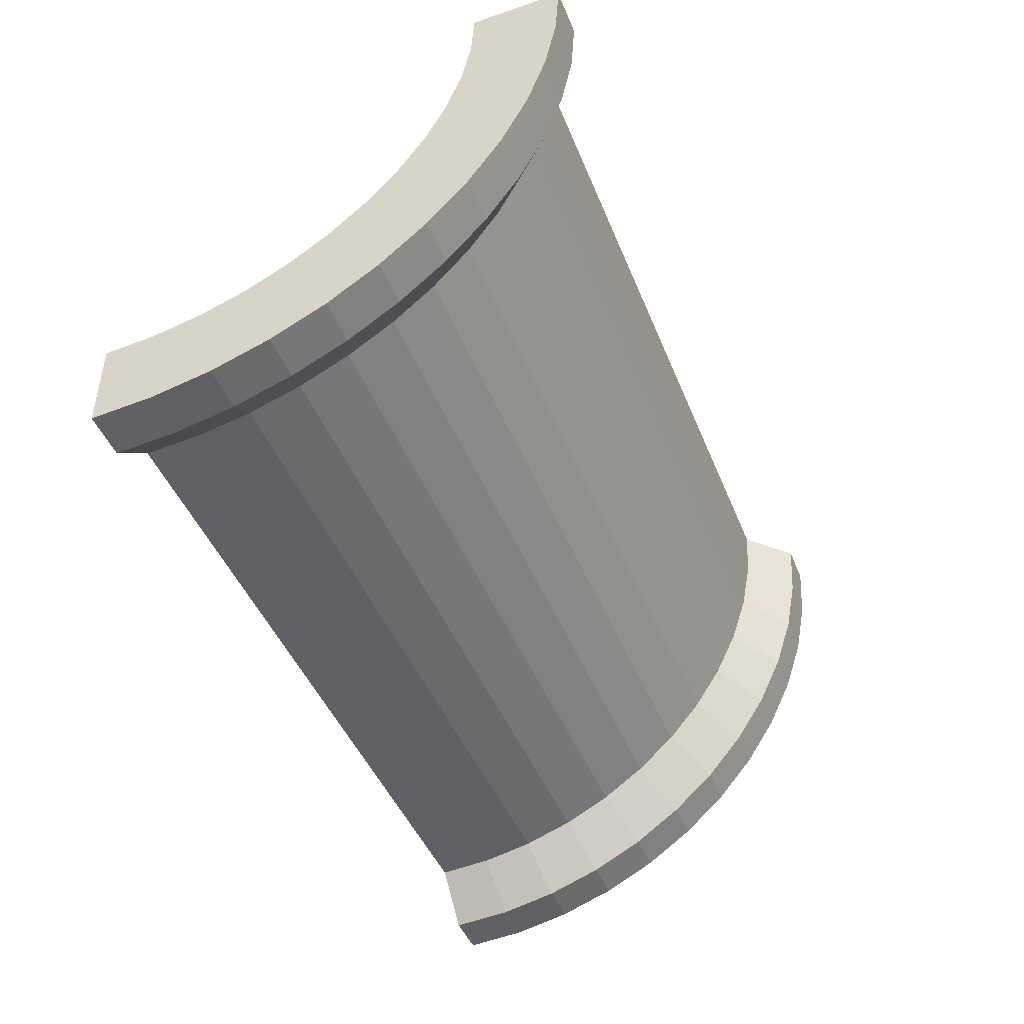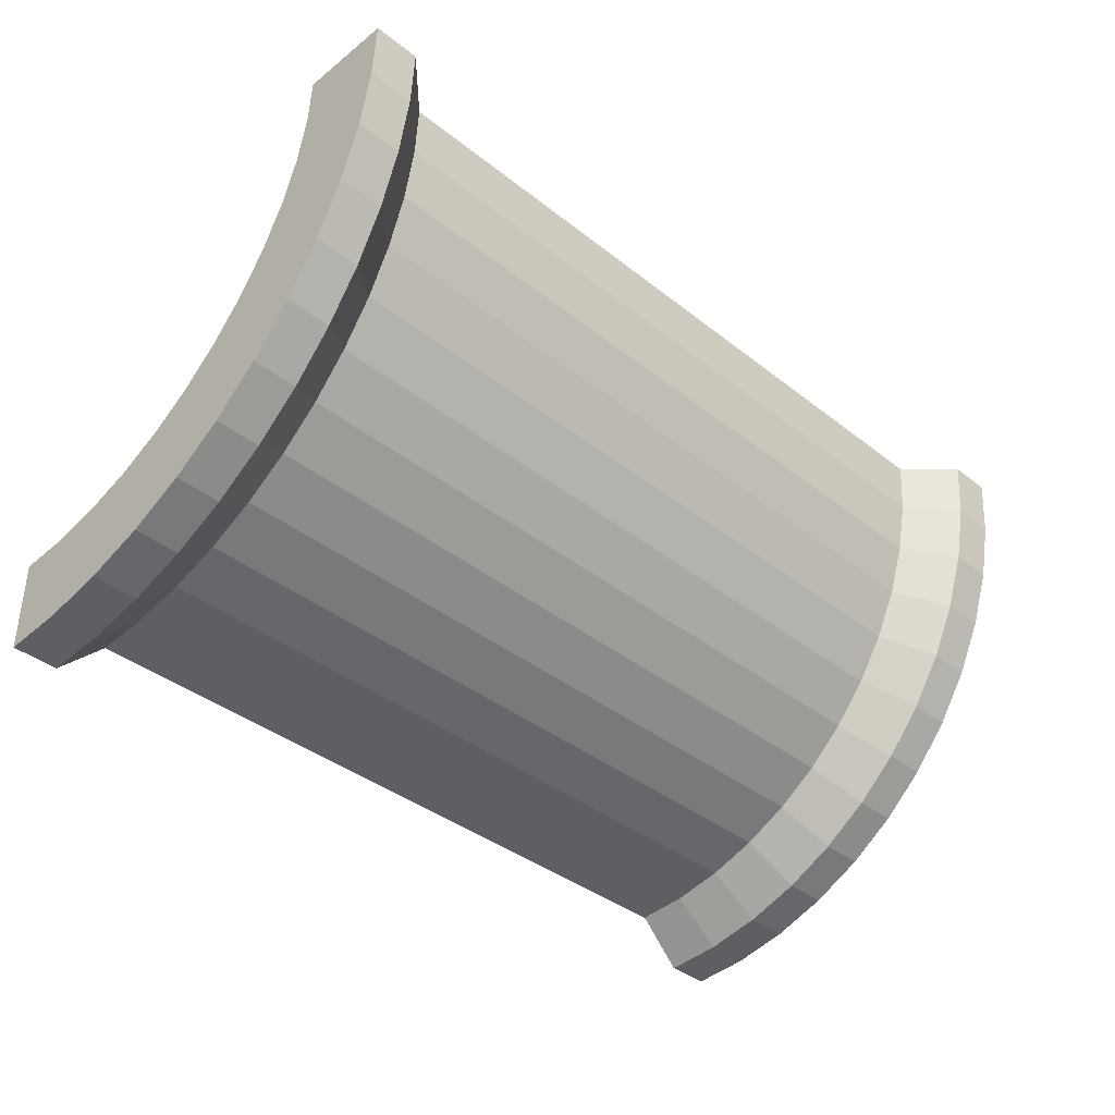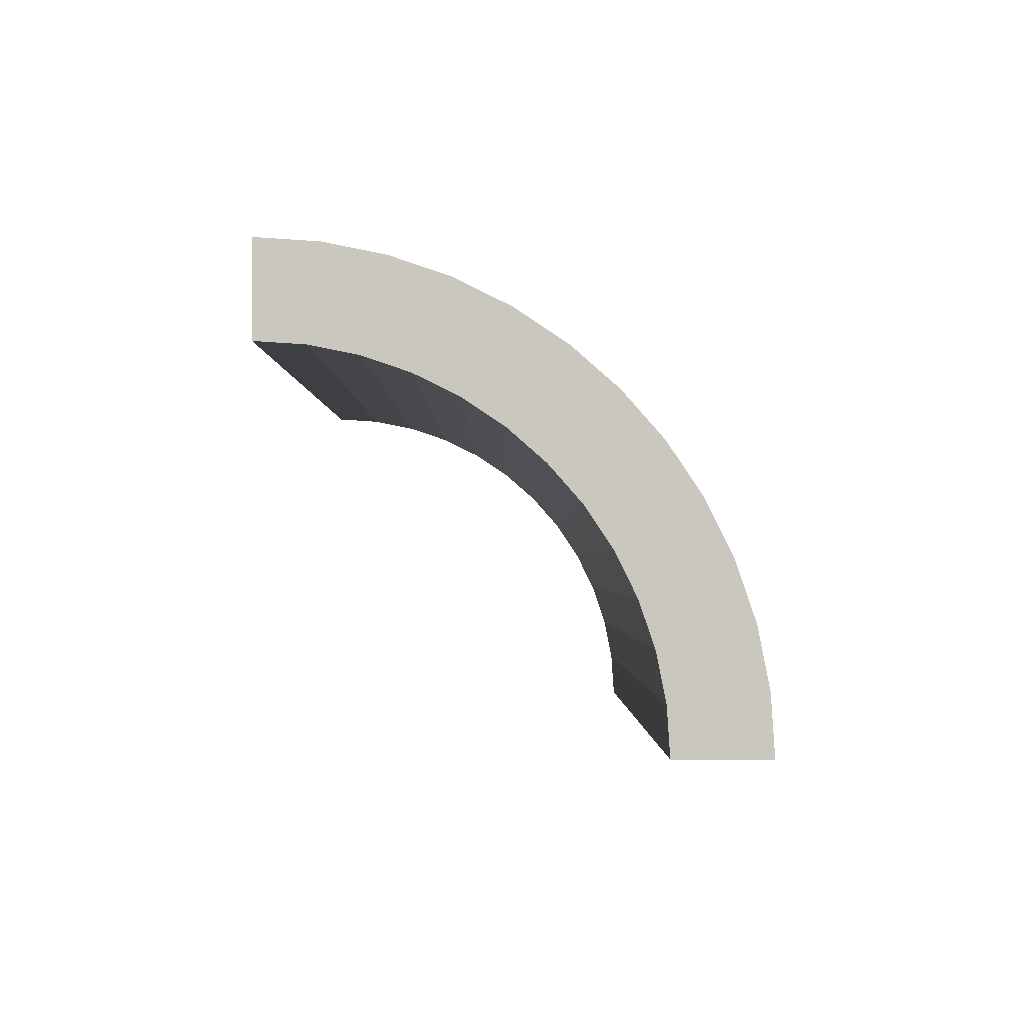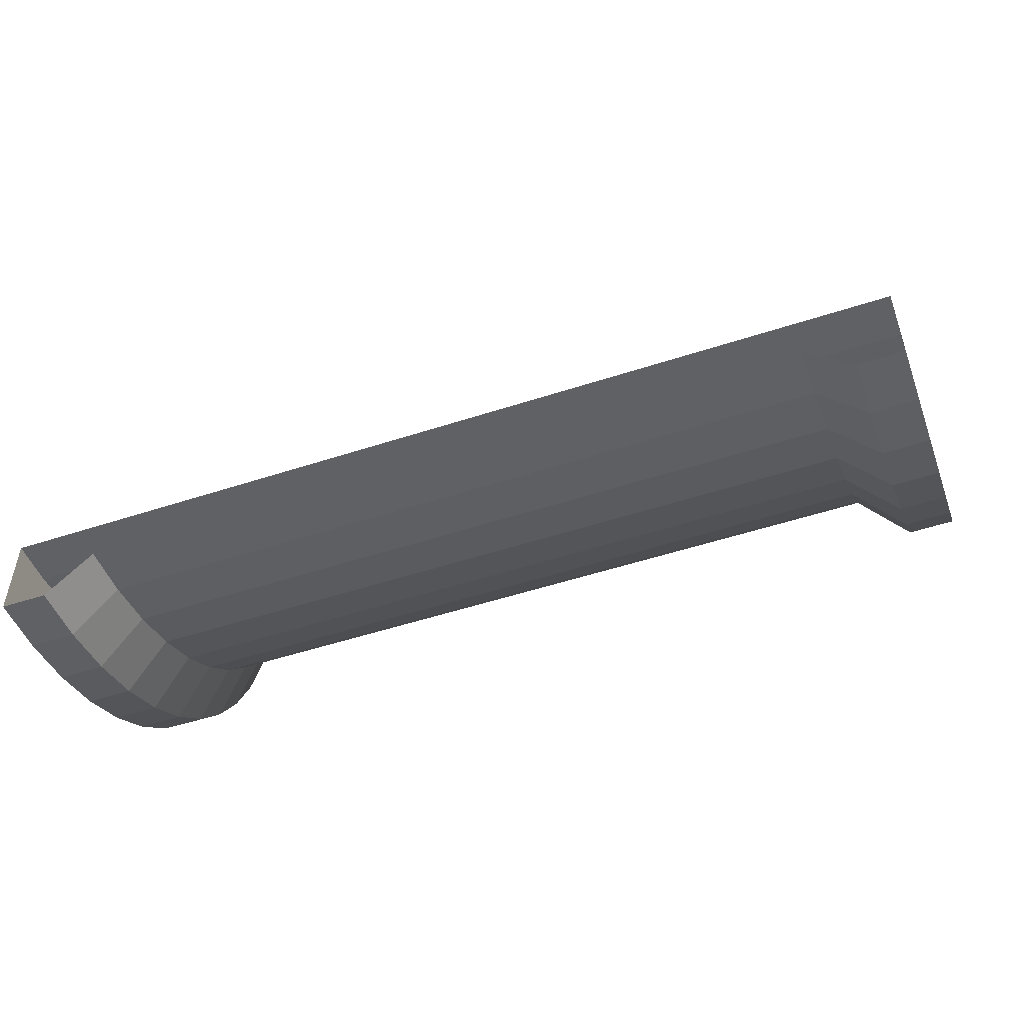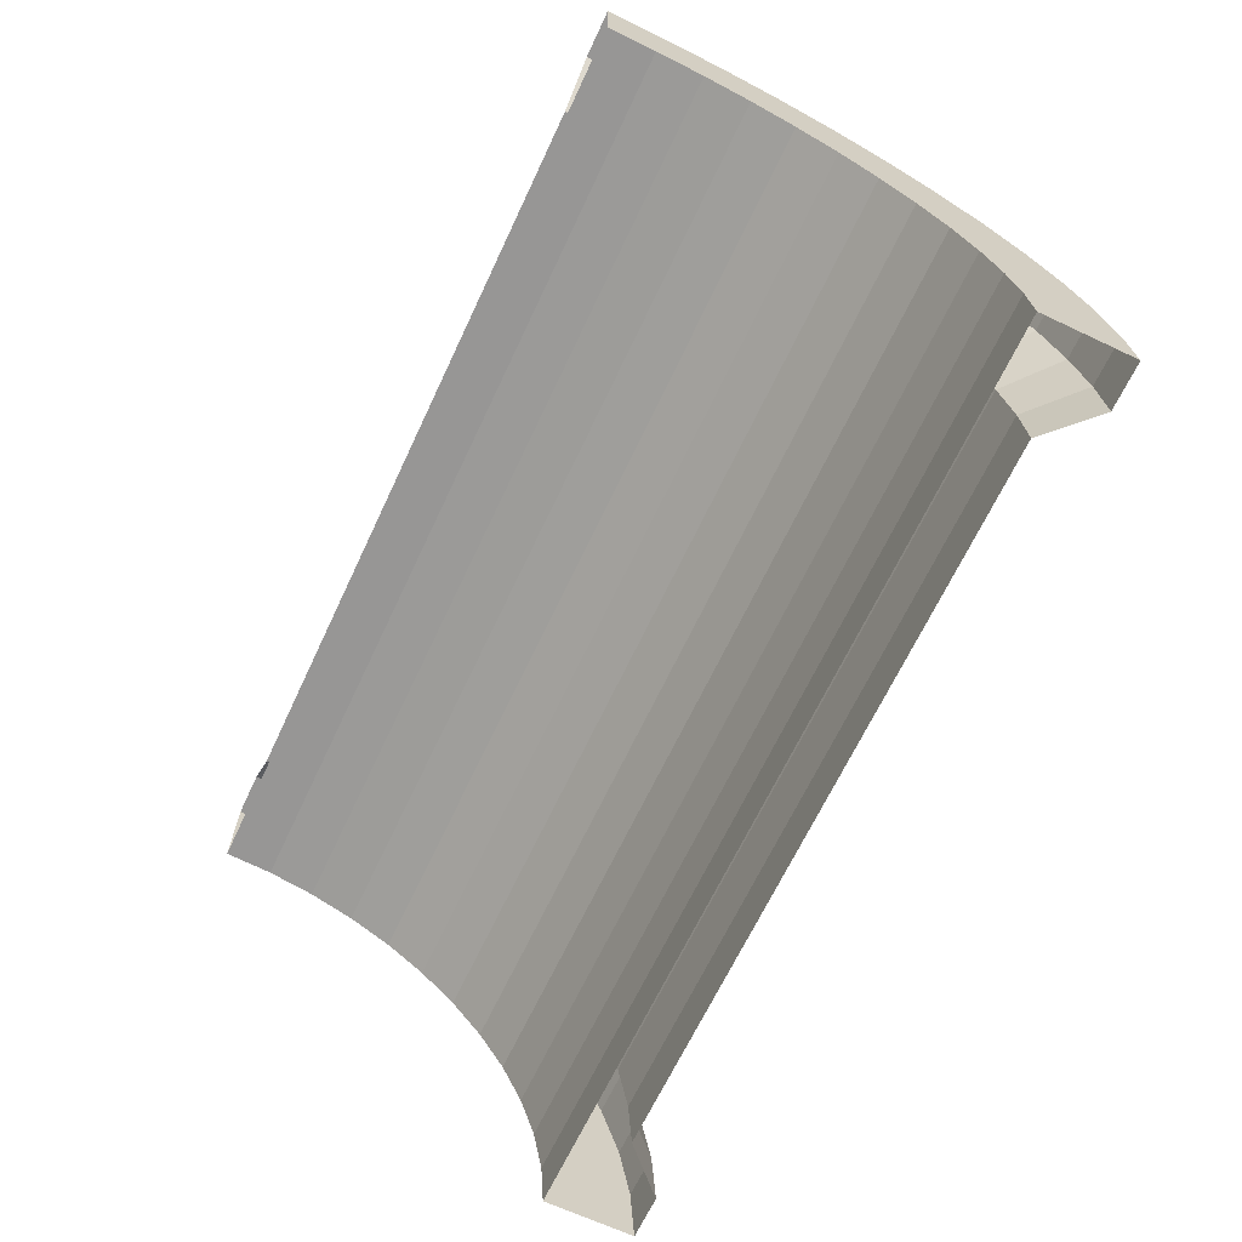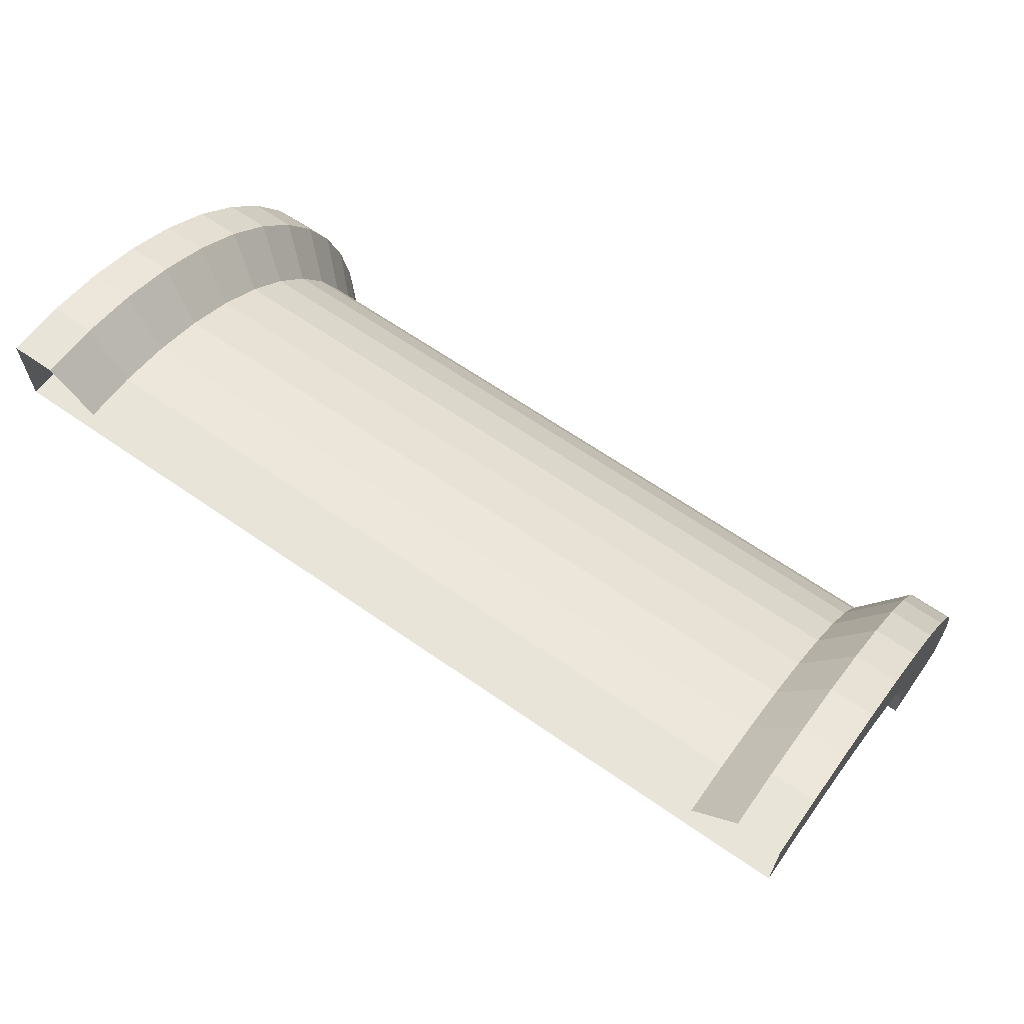
<metadata>
{"format":"obj","ext":"obj","renderer":"f3d","projection":"perspective","resolution":1024,"background":"white","views":[{"elev":-45.5,"azim":111.3,"up":"+Z"},{"elev":-38.2,"azim":135.1,"up":"+Z"},{"elev":-1.6,"azim":89.9,"up":"+Y"},{"elev":-51.3,"azim":19.6,"up":"+Z"},{"elev":-66.9,"azim":64.8,"up":"+Y"},{"elev":64.4,"azim":35.1,"up":"+Y"}]}
</metadata>
<code>
o GravitationalismCurve2
g Arch (42)
v 0 0 0
v 1.267e-07 0.6526 0.04278
v -0.5 0 1.46e-06
v -0.5 0.6526 0.04278
v 4.917e-07 1.294 0.1704
v -0.5 1.294 0.1704
v 1.103e-06 1.913 0.3806
v -0.5 1.913 0.3806
v 1.967e-06 2.5 0.6699
v -0.5 2.5 0.6699
v 2.98e-06 3.044 1.033
v -0.5 3.044 1.033
v 4.292e-06 3.536 1.464
v -0.5 3.536 1.464
v 5.722e-06 3.967 1.956
v -0.5 3.967 1.956
v 7.391e-06 4.33 2.5
v -0.5 4.33 2.5
v 9.06e-06 4.619 3.087
v -0.5 4.619 3.087
v 1.073e-05 4.83 3.706
v -0.5 4.83 3.706
v 1.287e-05 4.957 4.347
v -0.5 4.957 4.347
v 1.478e-05 5 5
v -0.5 5 5
v -0.5 0 0.5
v -0.5 0.5874 0.5385
v 0.5 0.5874 0.5385
v 0.5 0 0.5
v -0.5 1.165 0.6533
v 0.5 1.165 0.6533
v -0.5 1.722 0.8425
v 0.5 1.722 0.8425
v -0.5 2.25 1.103
v 0.5 2.25 1.103
v -0.5 2.739 1.43
v 0.5 2.739 1.43
v -0.5 3.182 1.818
v 0.5 3.182 1.818
v -0.5 3.57 2.261
v 0.5 3.57 2.261
v -0.5 3.897 2.75
v 0.5 3.897 2.75
v -0.5 4.157 3.278
v 0.5 4.157 3.278
v -0.5 4.347 3.835
v 0.5 4.347 3.835
v -0.5 4.462 4.413
v 0.5 4.462 4.413
v -0.5 4.5 5
v 0.5 4.5 5
v 8.5 0 0.5
v 8.5 0.5874 0.5385
v 0.5 0 0.5
v 0.5 0.5874 0.5385
v 8.5 0.5221 1.034
v 8.5 0 1
v 0.5 0.5221 1.034
v 0.5 0 1
v 8.5 1.165 0.6533
v 0.5 1.165 0.6534
v 8.5 1.035 1.136
v 0.5 1.035 1.136
v 8.5 1.722 0.8425
v 0.5 1.722 0.8426
v 8.5 1.531 1.304
v 0.5 1.531 1.305
v 8.5 2.25 1.103
v 0.5 2.25 1.103
v 8.5 2 1.536
v 0.5 2 1.536
v 8.5 2.739 1.43
v 0.5 2.739 1.43
v 8.5 2.435 1.827
v 0.5 2.435 1.827
v 8.5 3.182 1.818
v 0.5 3.182 1.818
v 8.5 2.828 2.172
v 0.5 2.828 2.172
v 8.5 3.57 2.261
v 0.5 3.57 2.261
v 8.5 3.173 2.565
v 0.5 3.173 2.565
v 8.5 3.897 2.75
v 8.5 3.464 3
v 0.5 3.464 3
v 8.5 4.157 3.278
v 8.5 3.696 3.469
v 0.5 3.696 3.469
v 8.5 4.347 3.835
v 8.5 3.864 3.965
v 0.5 3.864 3.965
v 8.5 4.462 4.413
v 8.5 3.966 4.478
v 0.5 3.966 4.478
v 8.5 4.5 5
v 8.5 4 5
v 0.5 4 5
v -0.5 0 0.5
v -0.5 0.5874 0.5385
v -0.5 0 1
v -0.5 0.5221 1.034
v 9.5 0.5874 0.5385
v 9.5 0 0.5
v 9.5 0.5221 1.034
v 9.5 0 1
v -0.5 1.165 0.6534
v -0.5 1.035 1.136
v 9.5 1.165 0.6533
v 9.5 1.035 1.136
v -0.5 1.722 0.8426
v -0.5 1.531 1.305
v 9.5 1.722 0.8425
v 9.5 1.531 1.304
v -0.5 2.25 1.103
v -0.5 2 1.536
v 9.5 2.25 1.103
v 9.5 2 1.536
v -0.5 2.739 1.43
v -0.5 2.435 1.827
v 9.5 2.739 1.43
v 9.5 2.435 1.827
v -0.5 3.182 1.818
v -0.5 2.828 2.172
v 9.5 3.182 1.818
v 9.5 2.828 2.172
v -0.5 3.57 2.261
v -0.5 3.173 2.565
v 9.5 3.57 2.261
v 9.5 3.173 2.565
v -0.5 3.897 2.75
v -0.5 3.464 3
v 9.5 3.897 2.75
v 9.5 3.464 3
v -0.5 3.696 3.469
v 9.5 4.157 3.278
v 9.5 3.696 3.469
v -0.5 3.864 3.965
v 9.5 4.347 3.835
v 9.5 3.864 3.965
v -0.5 3.966 4.478
v 9.5 4.462 4.413
v 9.5 3.966 4.478
v -0.5 4 5
v 9.5 4.5 5
v 9.5 4 5
v 9.5 0 0
v 9.5 0.6526 0.04277
v 9 0 0
v 9 0.6526 0.04278
v 9.5 1.294 0.1704
v 9 1.294 0.1704
v 9.5 1.913 0.3806
v 9 1.913 0.3806
v 9.5 2.5 0.6699
v 9 2.5 0.6699
v 9.5 3.044 1.033
v 9 3.044 1.033
v 9.5 3.536 1.464
v 9 3.536 1.464
v 9.5 3.967 1.956
v 9 3.967 1.956
v 9.5 4.33 2.5
v 9 4.33 2.5
v 9.5 4.619 3.087
v 9 4.619 3.087
v 9.5 4.83 3.706
v 9 4.83 3.706
v 9.5 4.957 4.347
v 9 4.957 4.347
v 9.5 5 5
v 9 5 5
v 8.5 0 0.5
v 8.5 0.5874 0.5385
v 8.5 1.165 0.6533
v 8.5 1.722 0.8425
v 8.5 2.25 1.103
v 8.5 2.739 1.43
f 3 4 2 1
f 4 6 5 2
f 6 8 7 5
f 8 10 9 7
f 10 12 11 9
f 12 14 13 11
f 14 16 15 13
f 16 18 17 15
f 18 20 19 17
f 20 22 21 19
f 22 24 23 21
f 24 26 25 23
f 27 28 4 3
f 29 30 1 2
f 28 31 6 4
f 32 29 2 5
f 31 33 8 6
f 34 32 5 7
f 33 35 10 8
f 36 34 7 9
f 35 37 12 10
f 38 36 9 11
f 37 39 14 12
f 40 38 11 13
f 39 41 16 14
f 42 40 13 15
f 41 43 18 16
f 44 42 15 17
f 43 45 20 18
f 46 44 17 19
f 45 47 22 20
f 48 46 19 21
f 47 49 24 22
f 50 48 21 23
f 49 51 26 24
f 52 50 23 25
f 102 103 101 100
f 106 107 105 104
f 103 109 108 101
f 111 106 104 110
f 109 113 112 108
f 115 111 110 114
f 113 117 116 112
f 119 115 114 118
f 117 121 120 116
f 123 119 118 122
f 121 125 124 120
f 127 123 122 126
f 125 129 128 124
f 131 127 126 130
f 129 133 132 128
f 135 131 130 134
f 133 136 45 132
f 138 135 134 137
f 136 139 47 45
f 141 138 137 140
f 139 142 49 47
f 144 141 140 143
f 142 145 51 49
f 147 144 143 146
f 103 102 60 59
f 109 103 59 64
f 113 109 64 68
f 117 113 68 72
f 121 117 72 76
f 125 121 76 80
f 129 125 80 84
f 133 129 84 87
f 136 133 87 90
f 139 136 90 93
f 142 139 93 96
f 145 142 96 99
f 106 111 63 57
f 107 106 57 58
f 111 115 67 63
f 115 119 71 67
f 119 123 75 71
f 123 127 79 75
f 127 131 83 79
f 131 135 86 83
f 135 138 89 86
f 138 141 92 89
f 141 144 95 92
f 144 147 98 95
f 150 151 149 148
f 151 153 152 149
f 153 155 154 152
f 155 157 156 154
f 157 159 158 156
f 159 161 160 158
f 161 163 162 160
f 163 165 164 162
f 165 167 166 164
f 167 169 168 166
f 169 171 170 168
f 171 173 172 170
f 174 175 151 150
f 104 105 148 149
f 175 176 153 151
f 110 104 149 152
f 176 177 155 153
f 114 110 152 154
f 177 178 157 155
f 118 114 154 156
f 178 179 159 157
f 122 118 156 158
f 179 77 161 159
f 126 122 158 160
f 77 81 163 161
f 130 126 160 162
f 81 85 165 163
f 134 130 162 164
f 85 88 167 165
f 137 134 164 166
f 88 91 169 167
f 140 137 166 168
f 91 94 171 169
f 143 140 168 170
f 94 97 173 171
f 146 143 170 172
f 55 56 54 53
f 56 62 61 54
f 62 66 65 61
f 66 70 69 65
f 70 74 73 69
f 74 78 77 73
f 78 82 81 77
f 82 44 85 81
f 44 46 88 85
f 46 48 91 88
f 48 50 94 91
f 50 52 97 94
f 59 60 58 57
f 64 59 57 63
f 68 64 63 67
f 72 68 67 71
f 76 72 71 75
f 80 76 75 79
f 84 80 79 83
f 87 84 83 86
f 90 87 86 89
f 93 90 89 92
f 96 93 92 95
f 99 96 95 98

</code>
